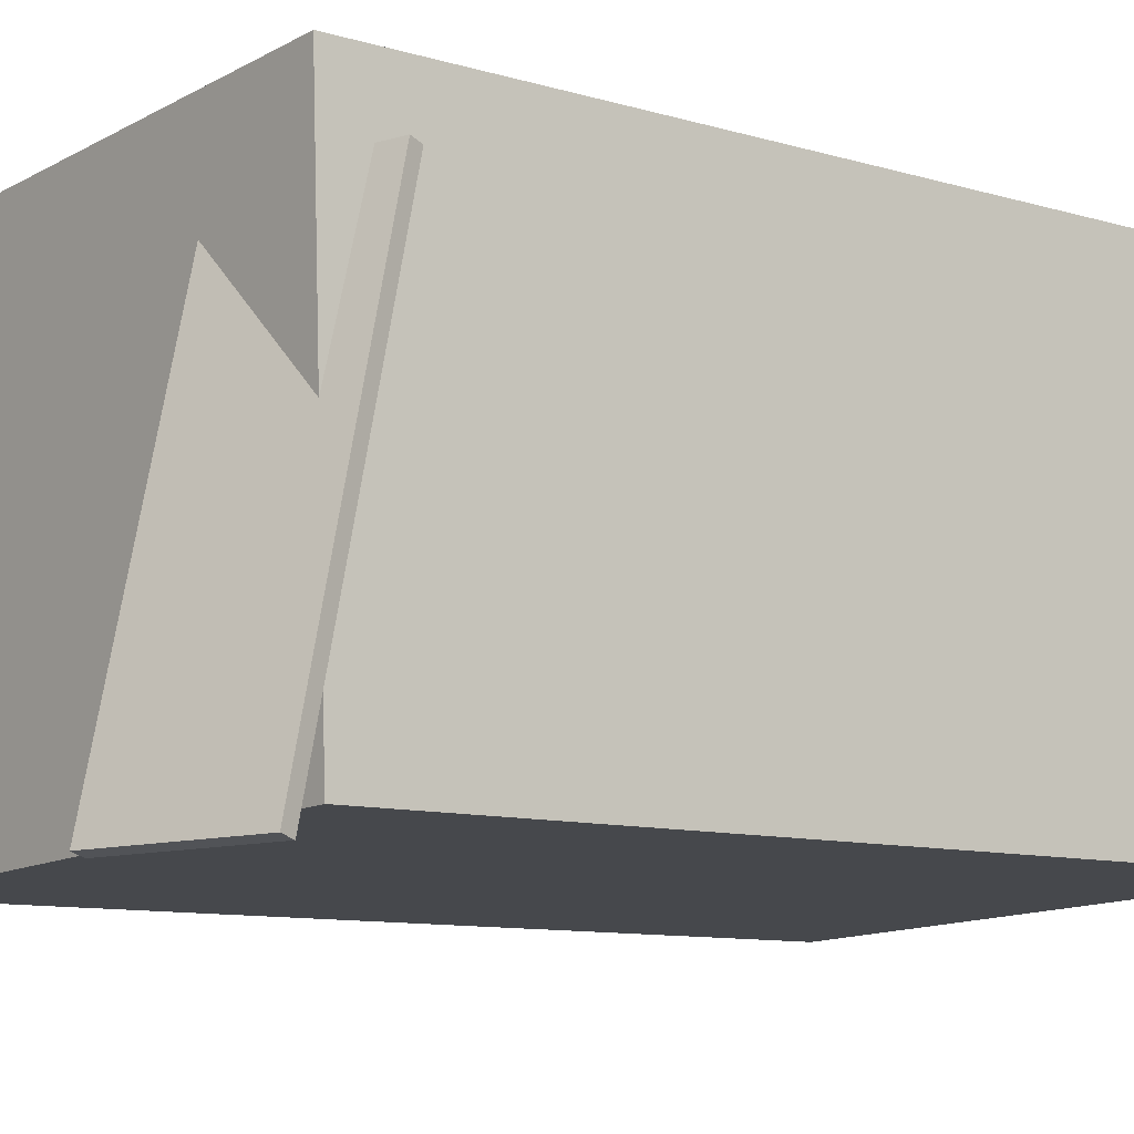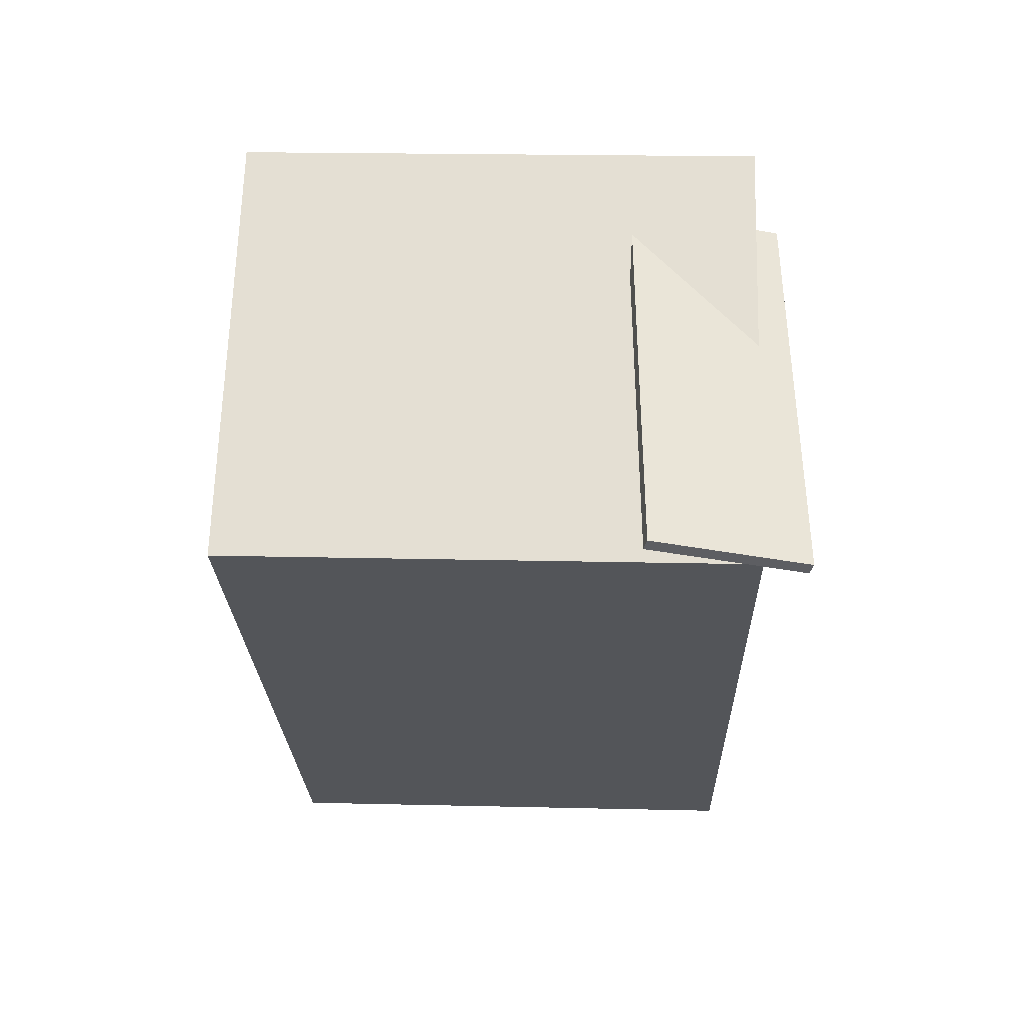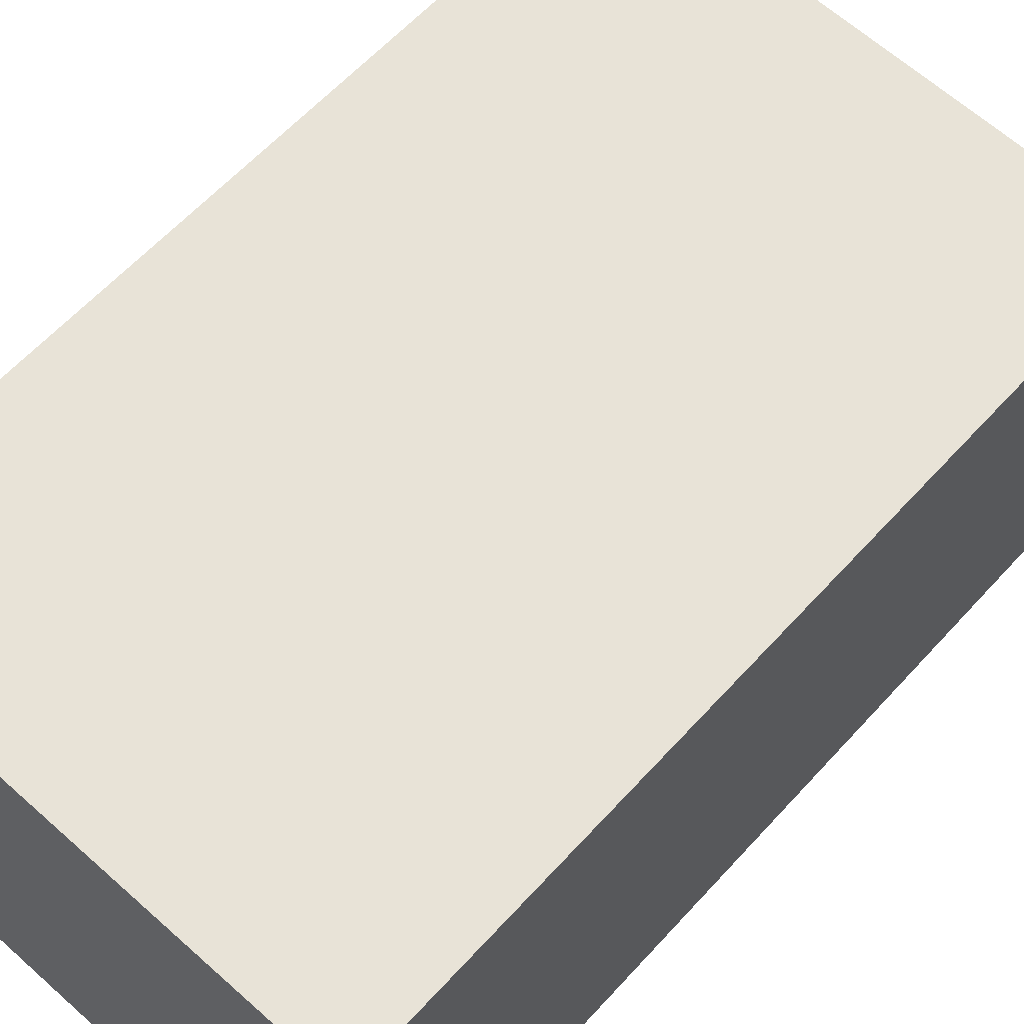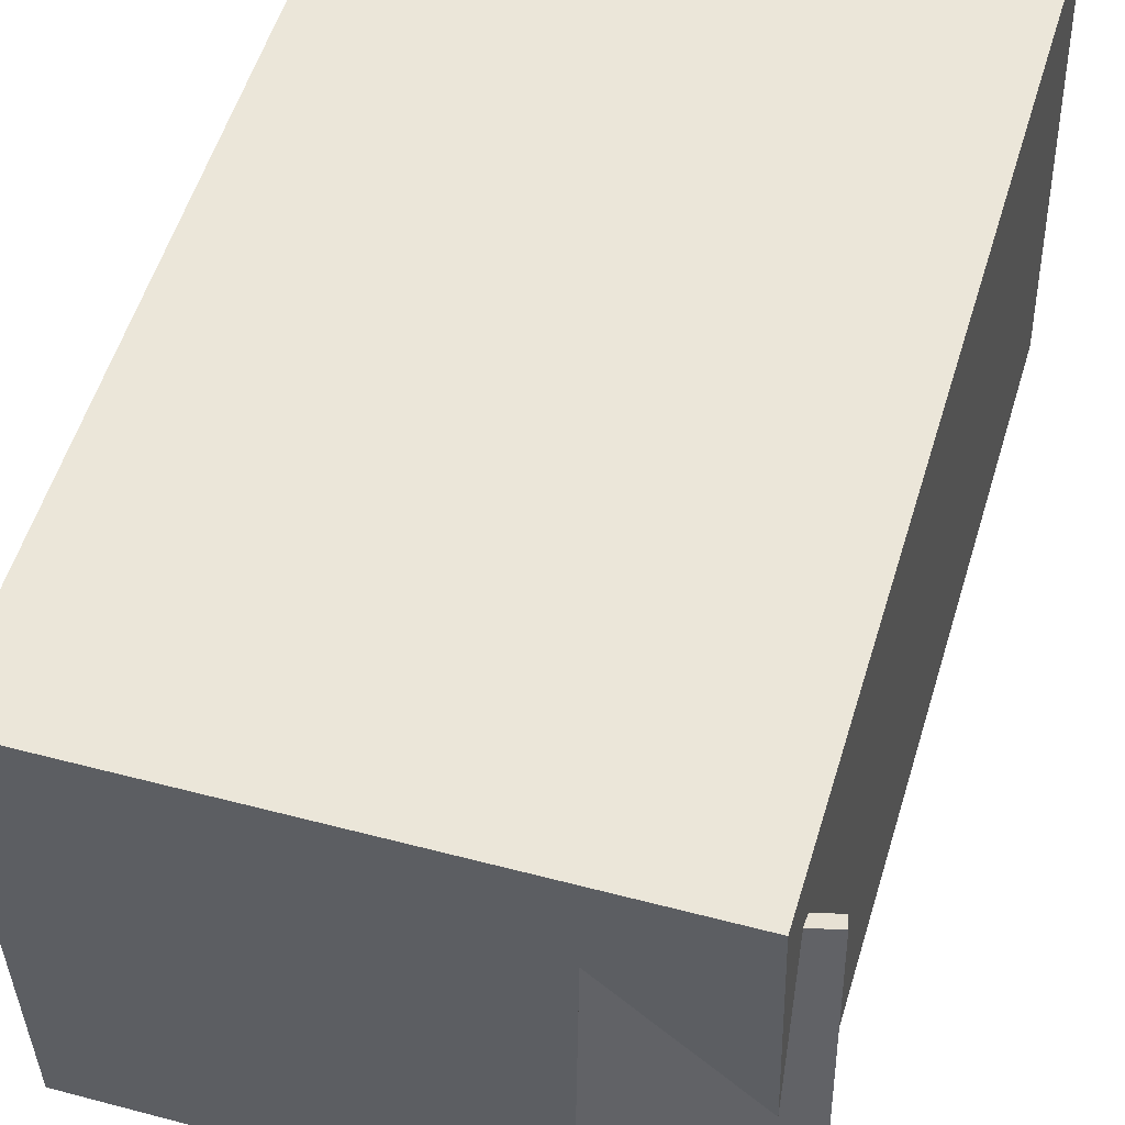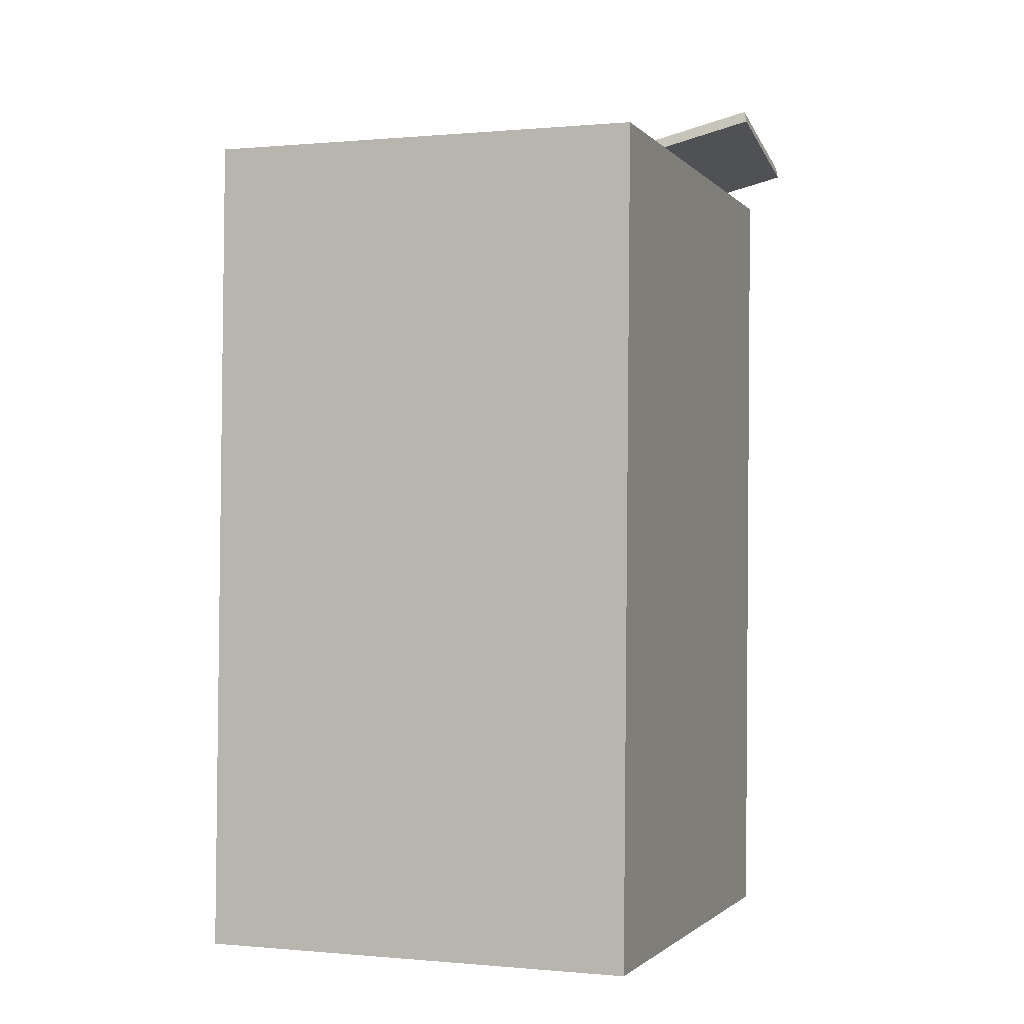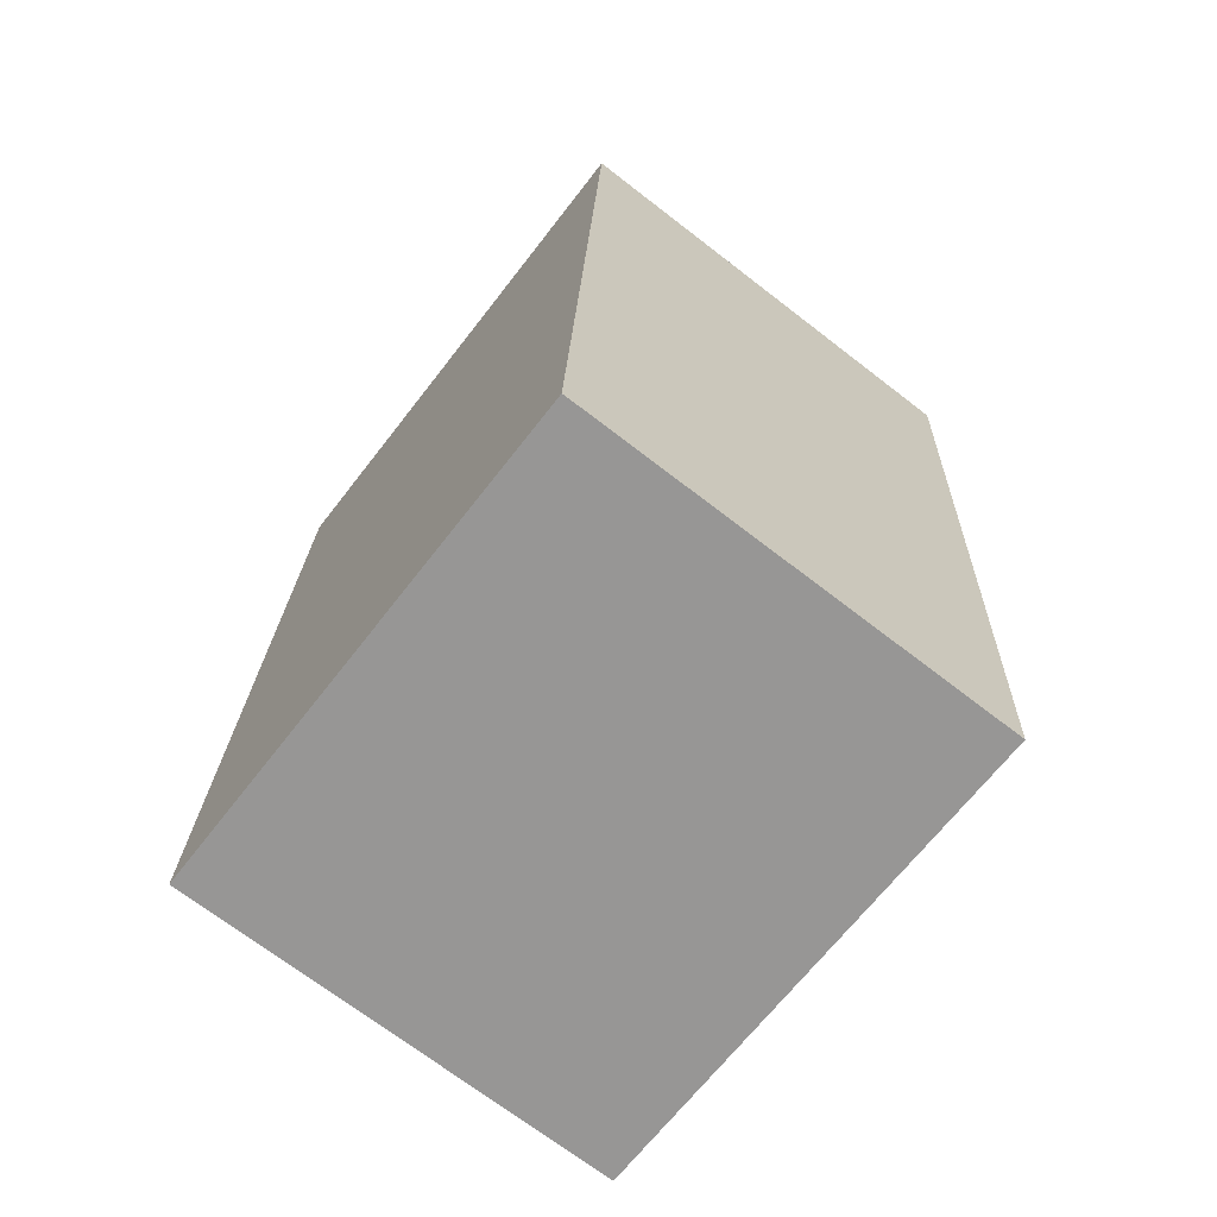
<metadata>
{"format":"obj","ext":"obj","renderer":"f3d","projection":"perspective","resolution":1024,"background":"white","views":[{"elev":-11.3,"azim":-130.2,"up":"+Z"},{"elev":65.0,"azim":-177.1,"up":"+Y"},{"elev":62.3,"azim":40.4,"up":"+Z"},{"elev":52.7,"azim":-165.0,"up":"+Z"},{"elev":-3.3,"azim":111.0,"up":"+Y"},{"elev":-68.8,"azim":53.6,"up":"+Y"}]}
</metadata>
<code>
v -0.1482 0.5085 -0.2175
v -0.1276 0.4094 0.2013
v -0.1454 0.4961 -0.2205
v -0.1247 0.397 0.1983
v -0.3024 0.4731 -0.2183
v -0.2817 0.374 0.2006
v -0.2995 0.4607 -0.2213
v -0.2789 0.3616 0.1975
f 1.0 7.0 5.0
f 1.0 3.0 7.0
f 1.0 4.0 3.0
f 1.0 2.0 4.0
f 3.0 8.0 7.0
f 3.0 4.0 8.0
f 5.0 7.0 8.0
f 5.0 8.0 6.0
f 1.0 5.0 6.0
f 1.0 6.0 2.0
f 2.0 6.0 8.0
f 2.0 8.0 4.0
v -0.2863 -0.4381 -0.1773
v -0.2764 -0.4293 0.278
v -0.2631 0.415 -0.1943
v -0.2532 0.4238 0.261
v 0.2405 -0.4527 -0.1885
v 0.2505 -0.4439 0.2668
v 0.2637 0.4004 -0.2055
v 0.2737 0.4092 0.2498
f 9.0 15.0 13.0
f 9.0 11.0 15.0
f 9.0 12.0 11.0
f 9.0 10.0 12.0
f 11.0 16.0 15.0
f 11.0 12.0 16.0
f 13.0 15.0 16.0
f 13.0 16.0 14.0
f 9.0 13.0 14.0
f 9.0 14.0 10.0
f 10.0 14.0 16.0
f 10.0 16.0 12.0

</code>
